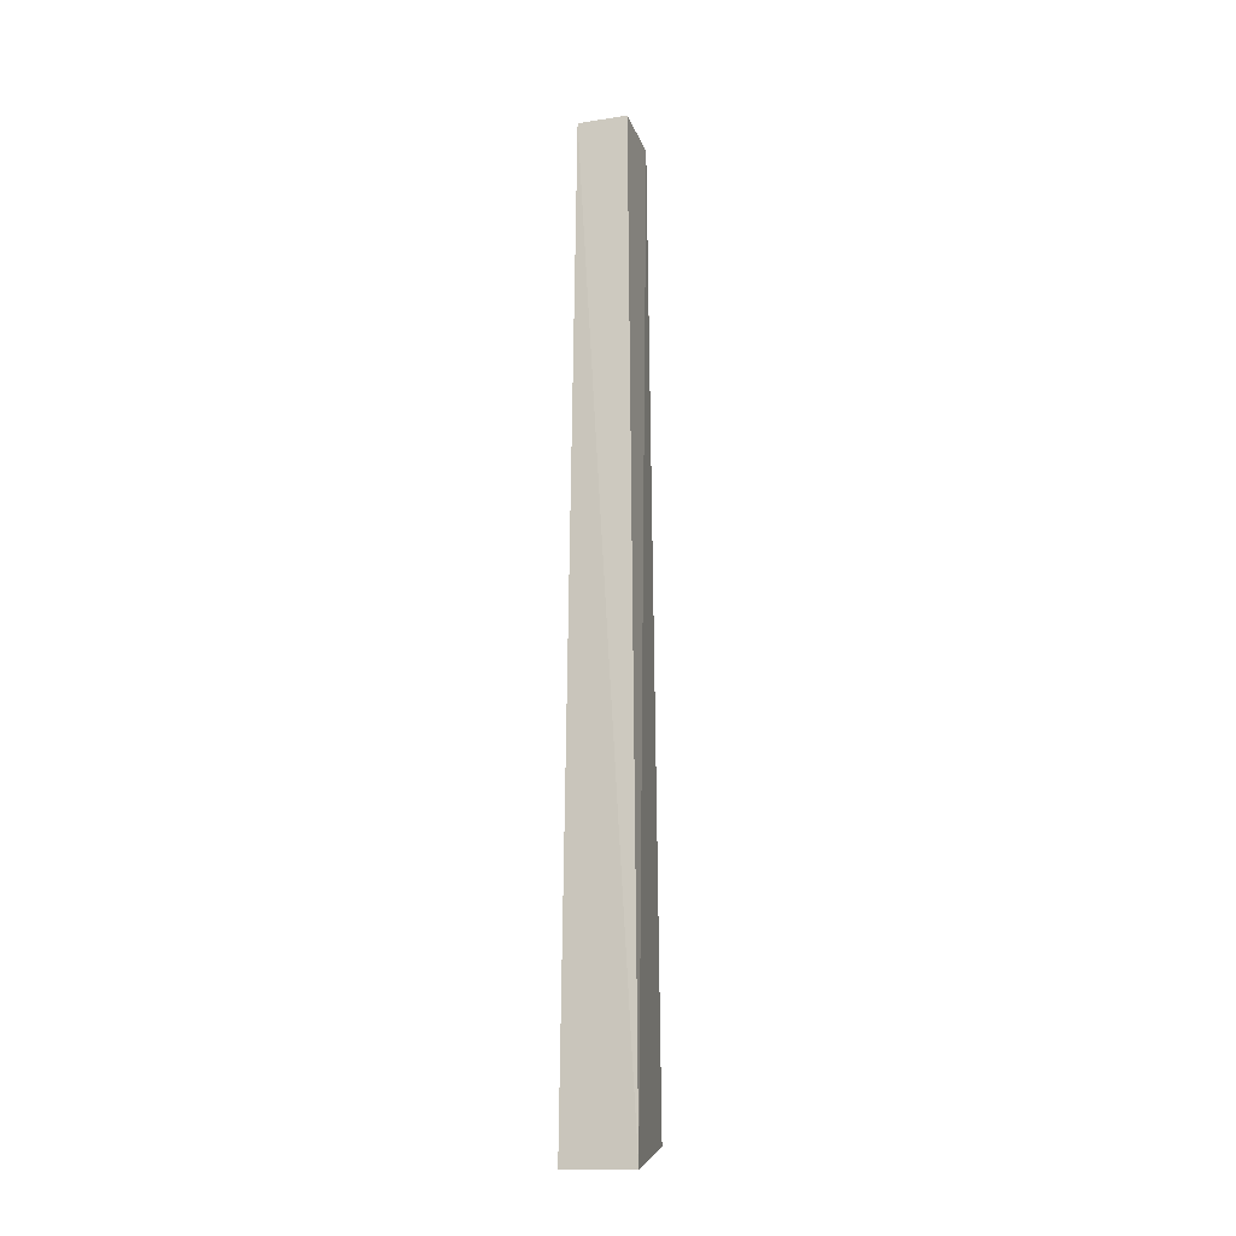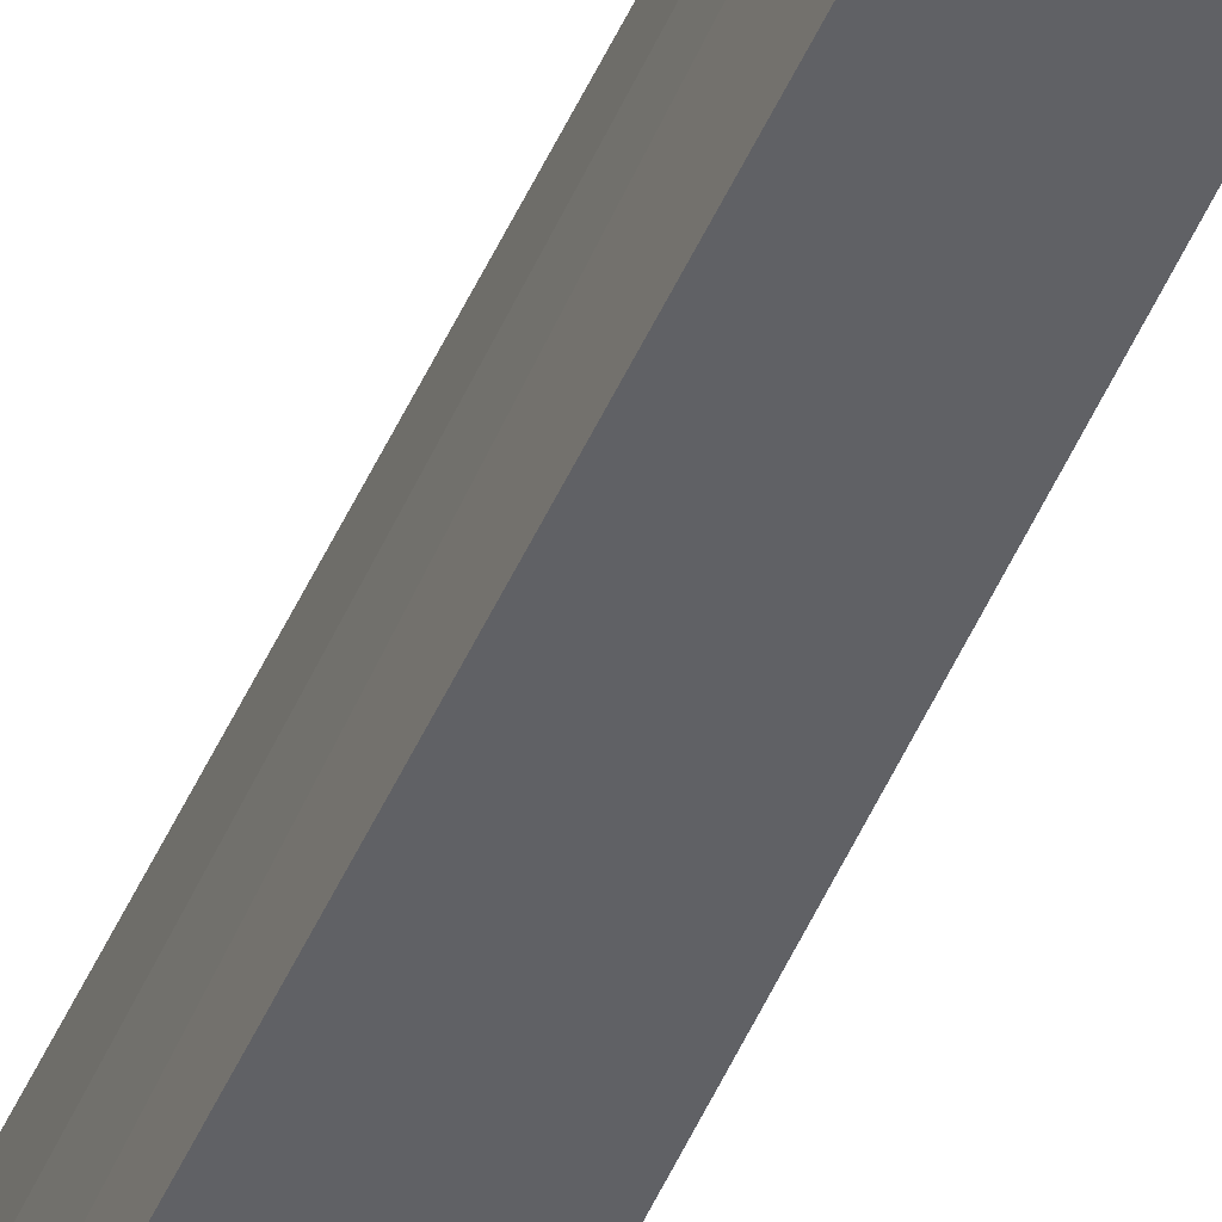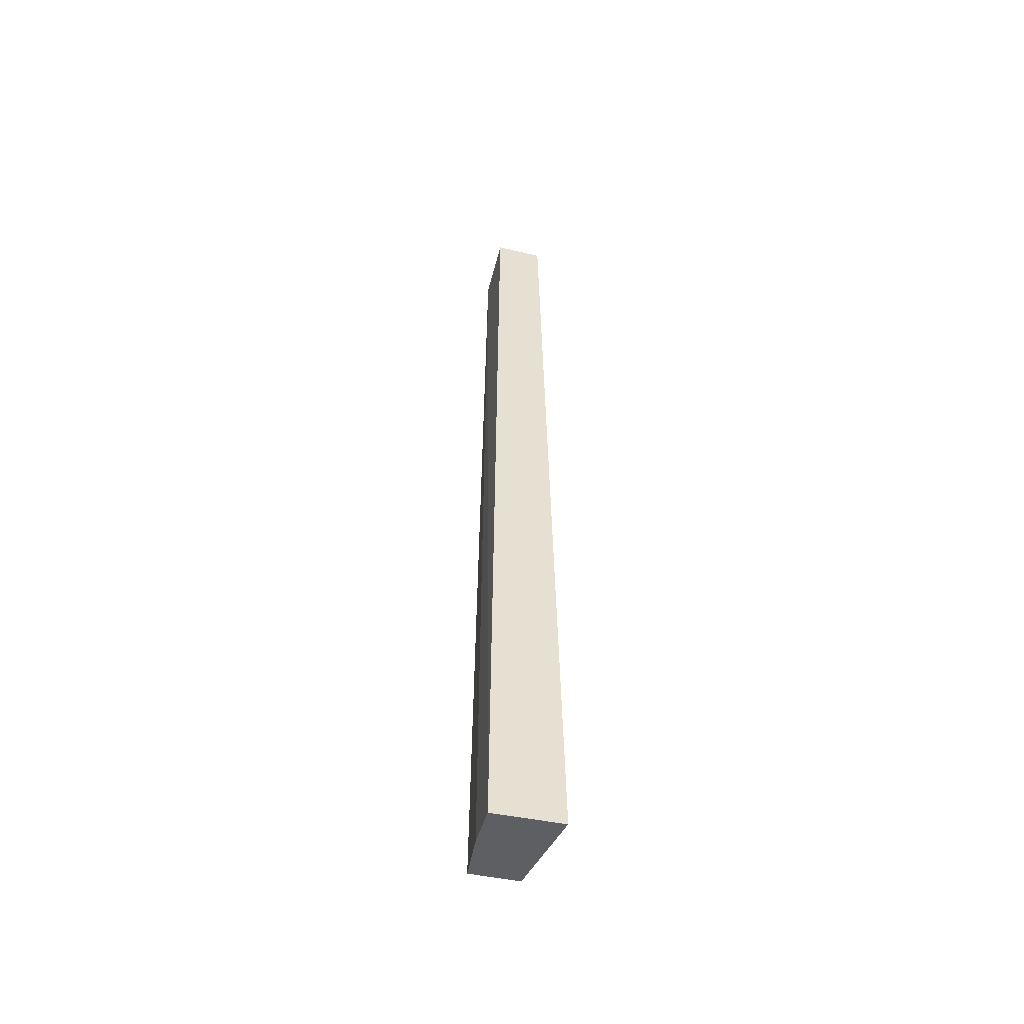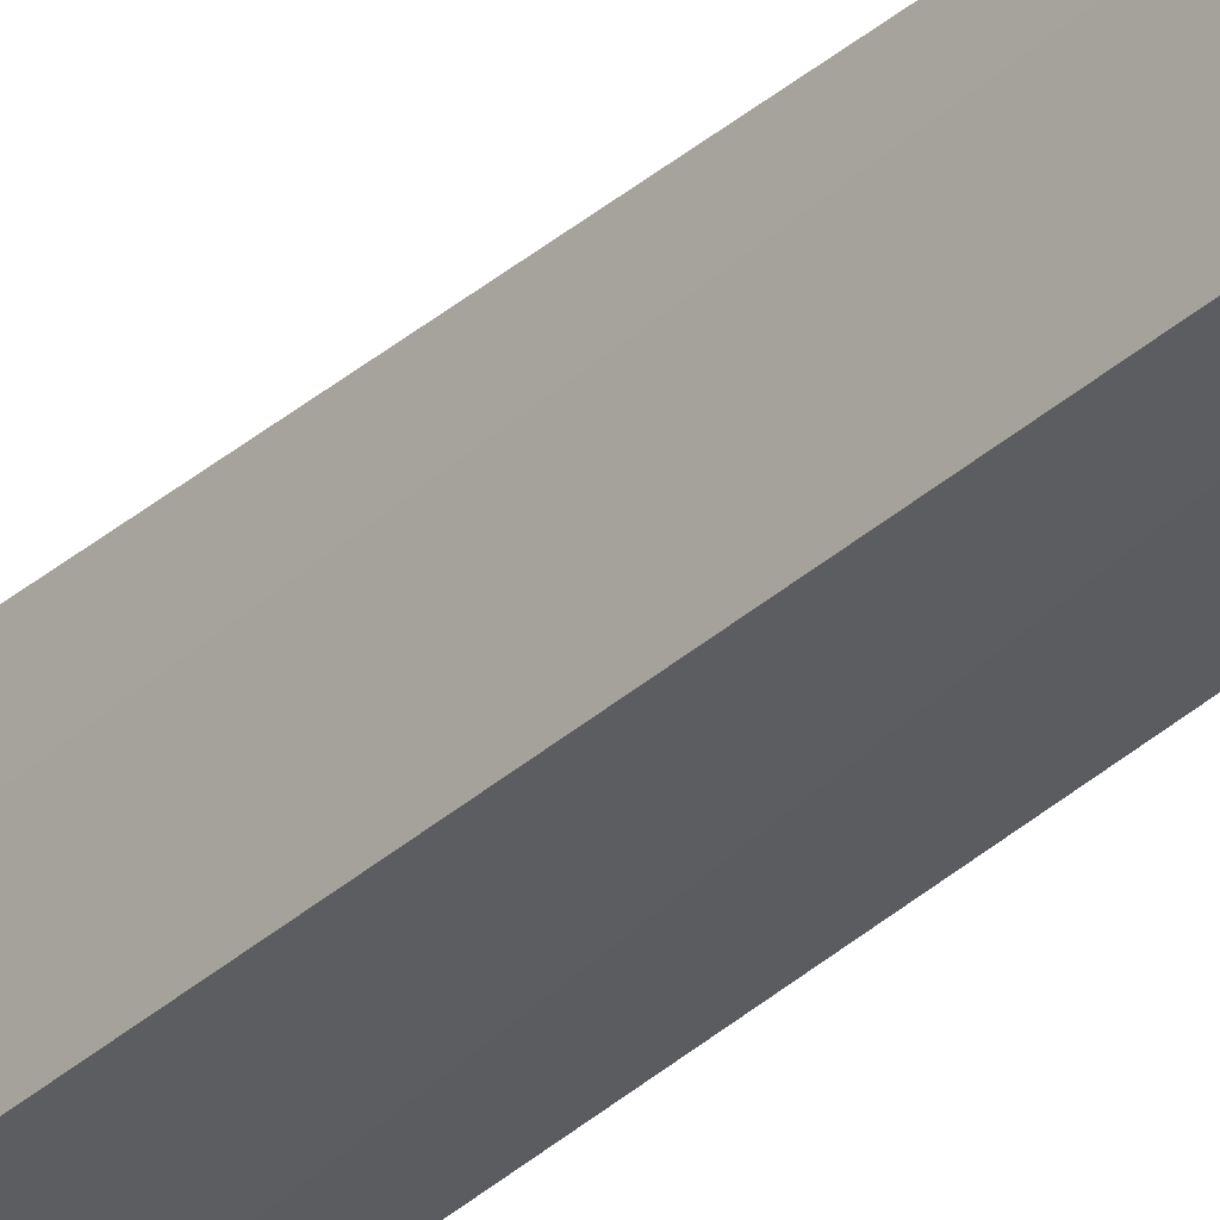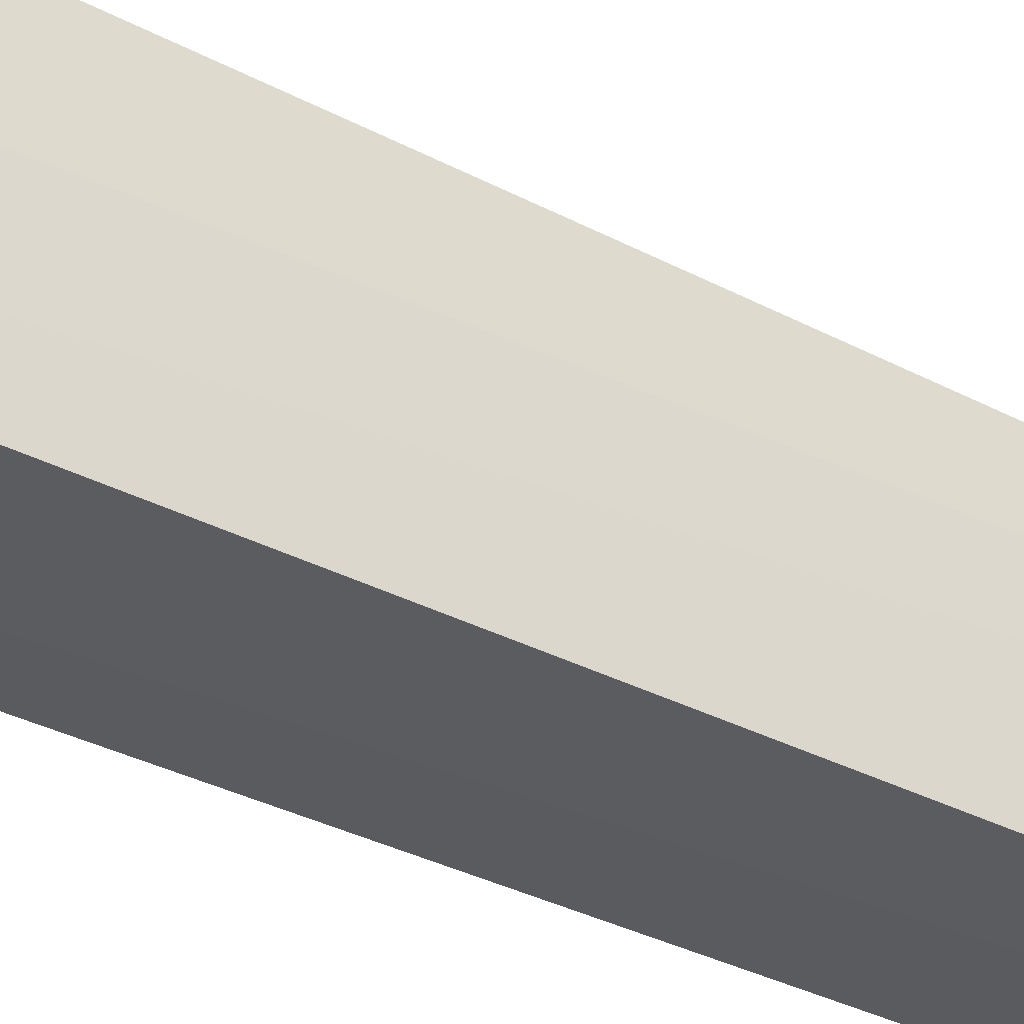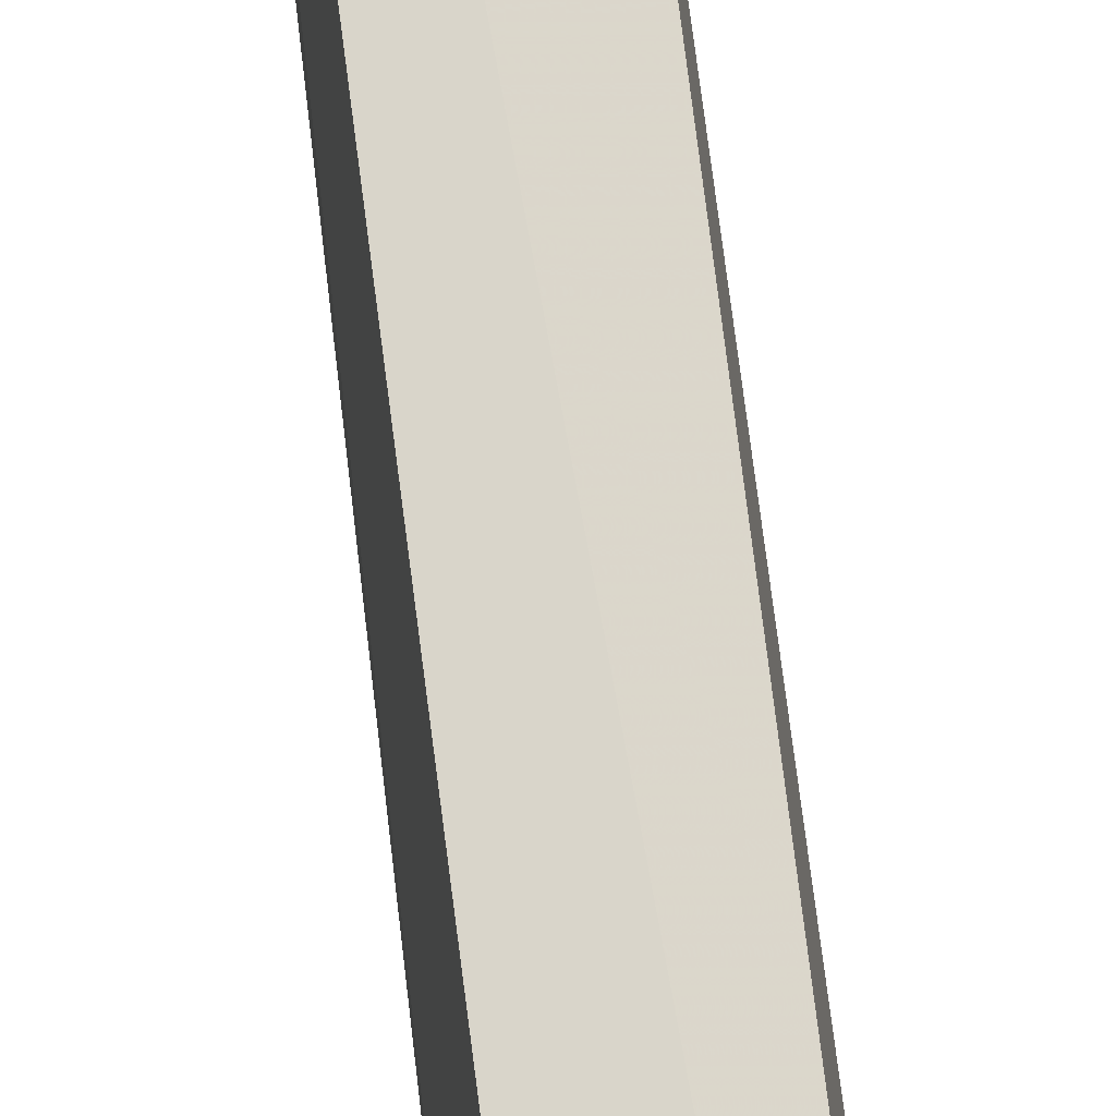
<metadata>
{"format":"obj","ext":"obj","renderer":"f3d","projection":"perspective","resolution":1024,"background":"white","views":[{"elev":-17.3,"azim":-162.9,"up":"+Y"},{"elev":-48.8,"azim":157.1,"up":"+Z"},{"elev":-51.3,"azim":165.5,"up":"+Y"},{"elev":-34.3,"azim":140.3,"up":"+Z"},{"elev":-32.8,"azim":54.2,"up":"+Z"},{"elev":75.6,"azim":-7.2,"up":"+Z"}]}
</metadata>
<code>
v 0.009326 -0.1771 0.1687
v 0.008881 -0.174 0.1831
v -0.01058 -0.1773 0.1676
v -0.007043 0.09761 0.1895
v 0.007043 0.09761 0.1895
v -0.007108 -0.1705 0.1993
v 0.007043 0.09848 0.1713
v 0.007043 -0.1703 0.1999
v -0.007043 0.09848 0.1713
f 5 2 1
f 6 4 3
f 6 1 2
f 6 3 1
f 7 5 1
f 7 1 3
f 7 4 5
f 8 5 4
f 8 4 6
f 8 6 2
f 8 2 5
f 9 7 3
f 9 3 4
f 9 4 7

</code>
